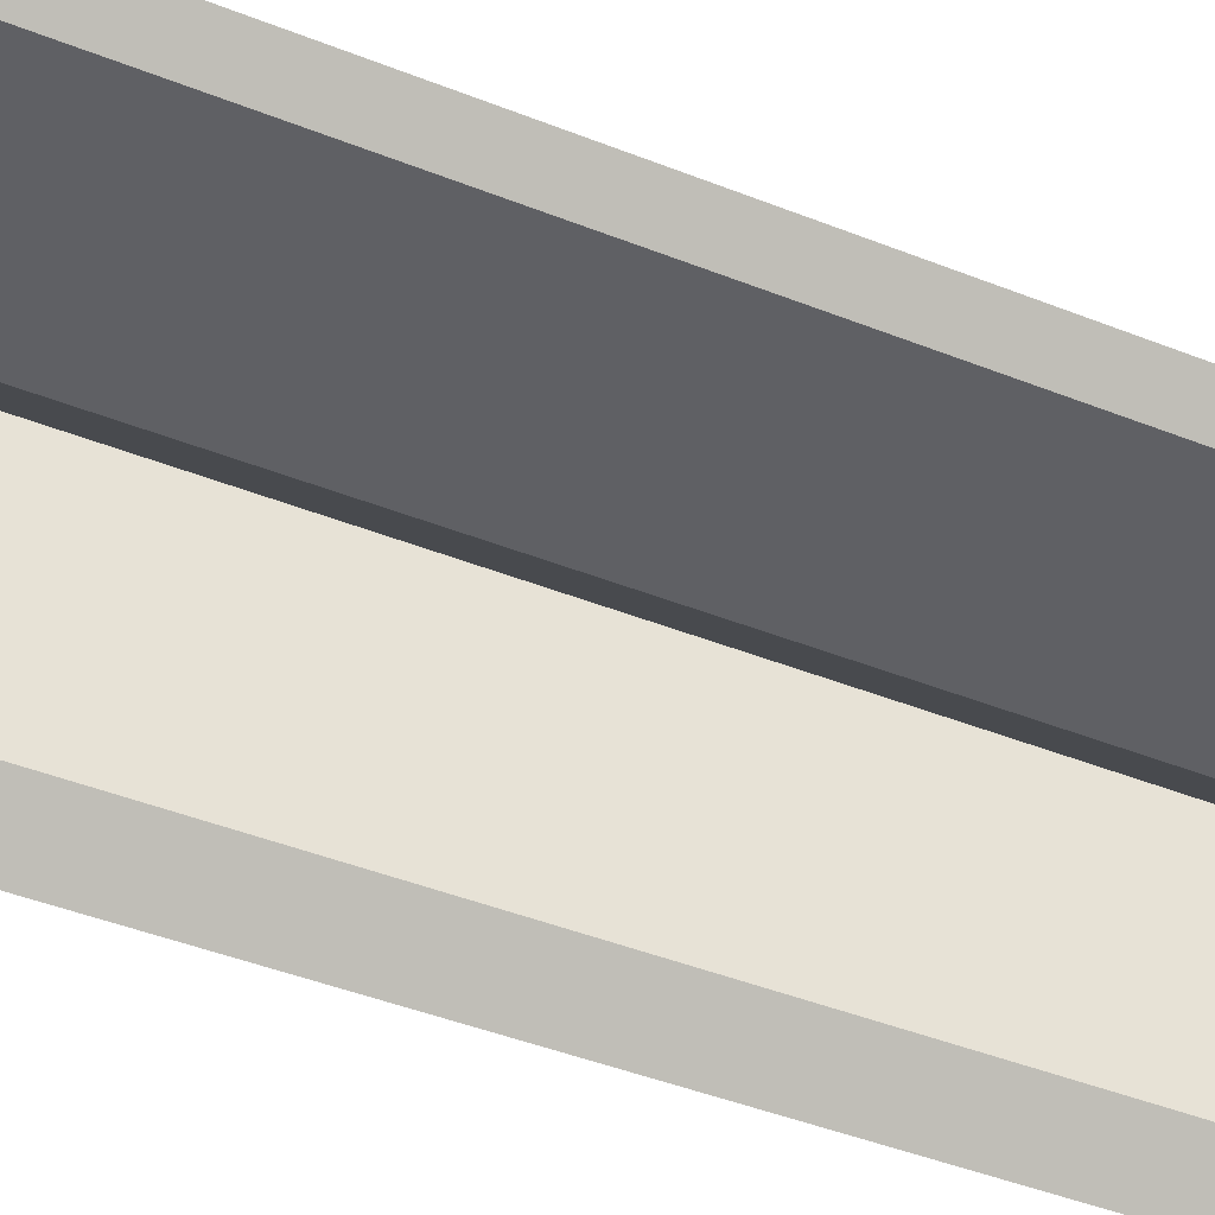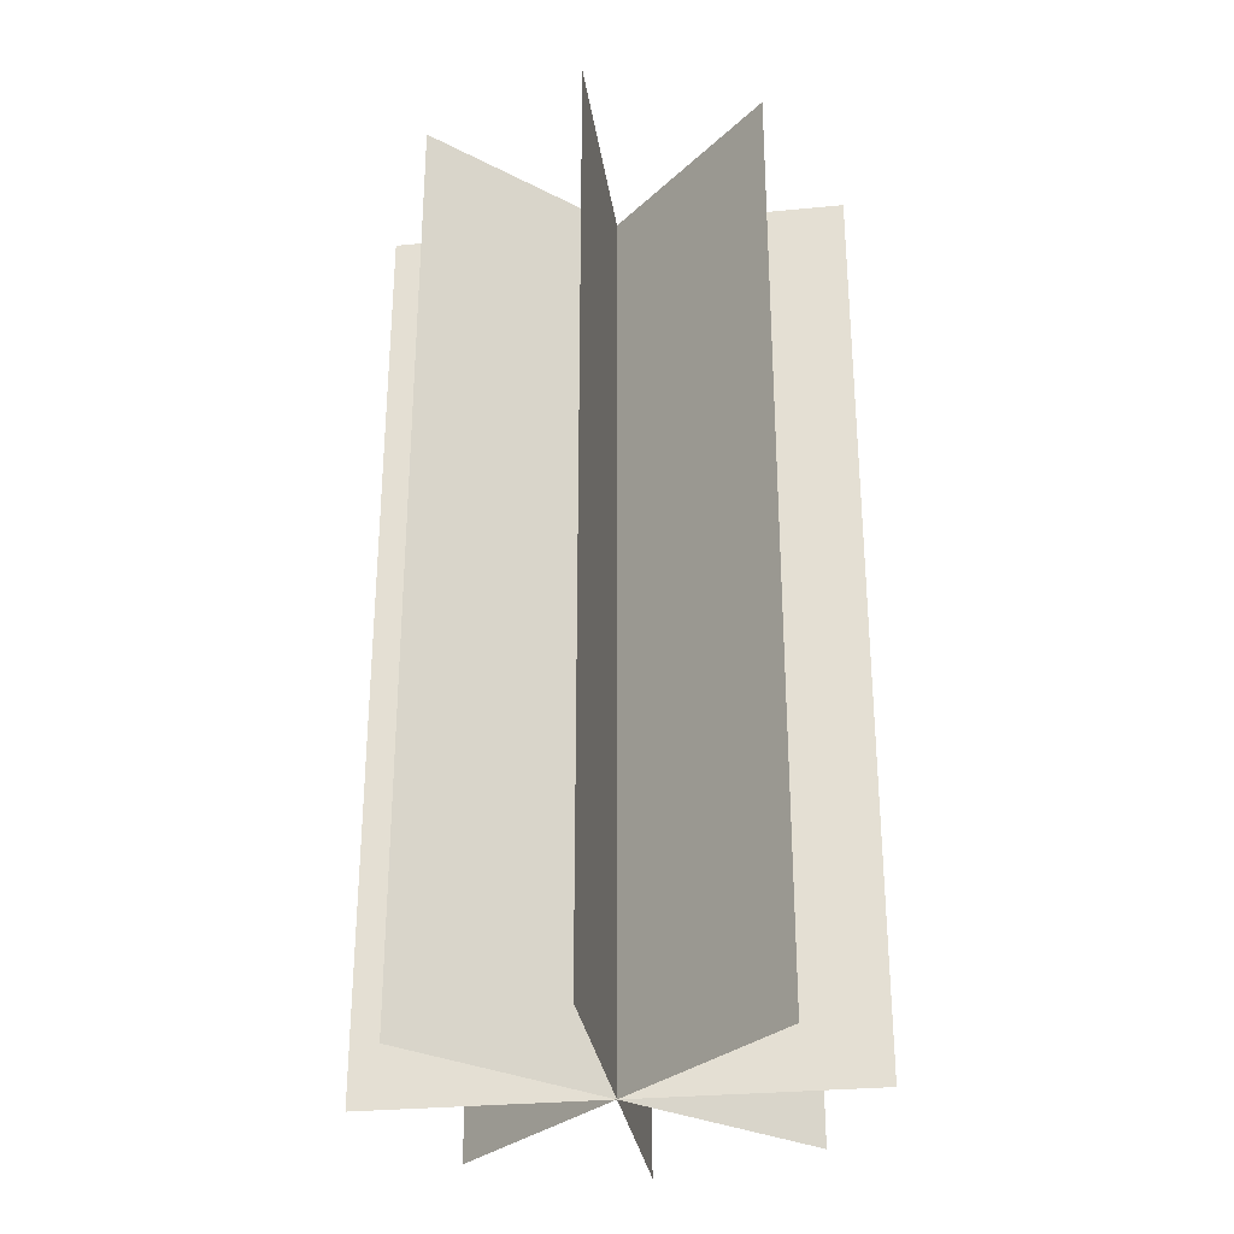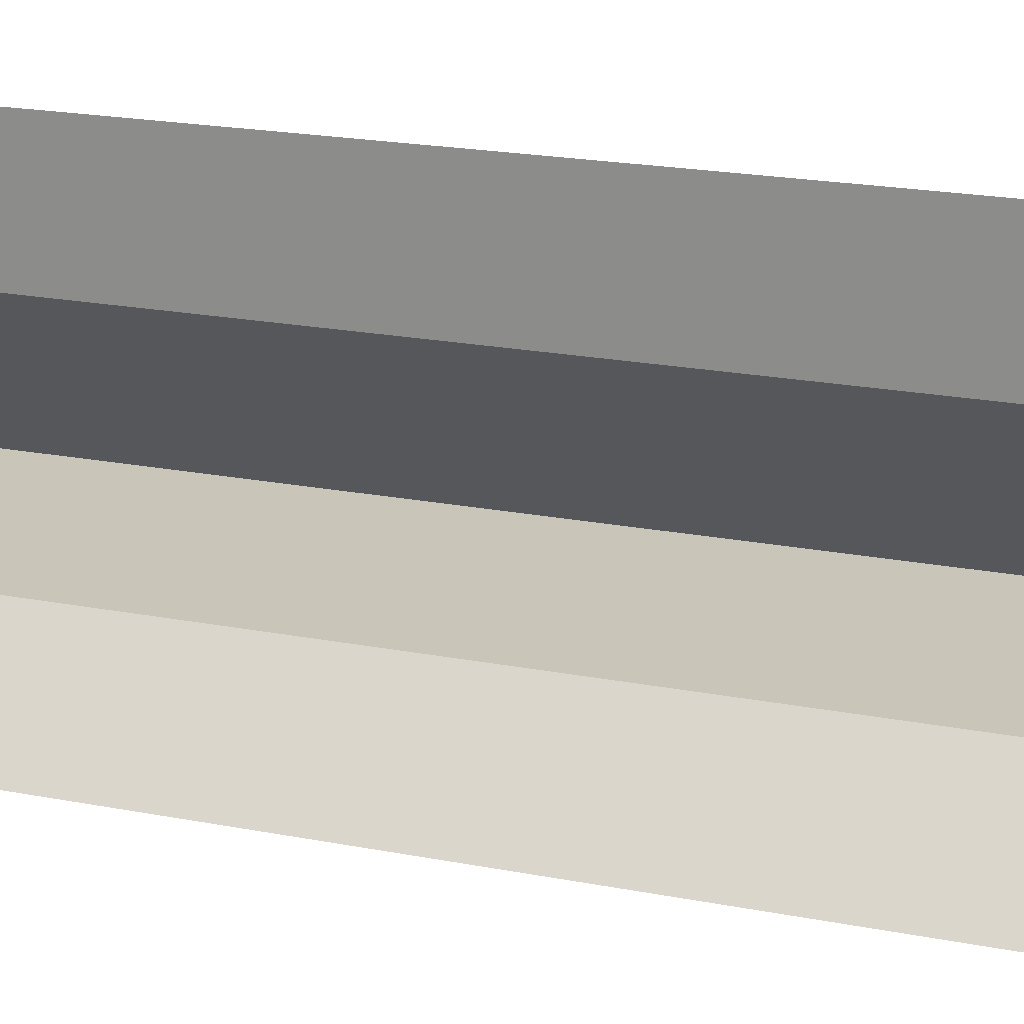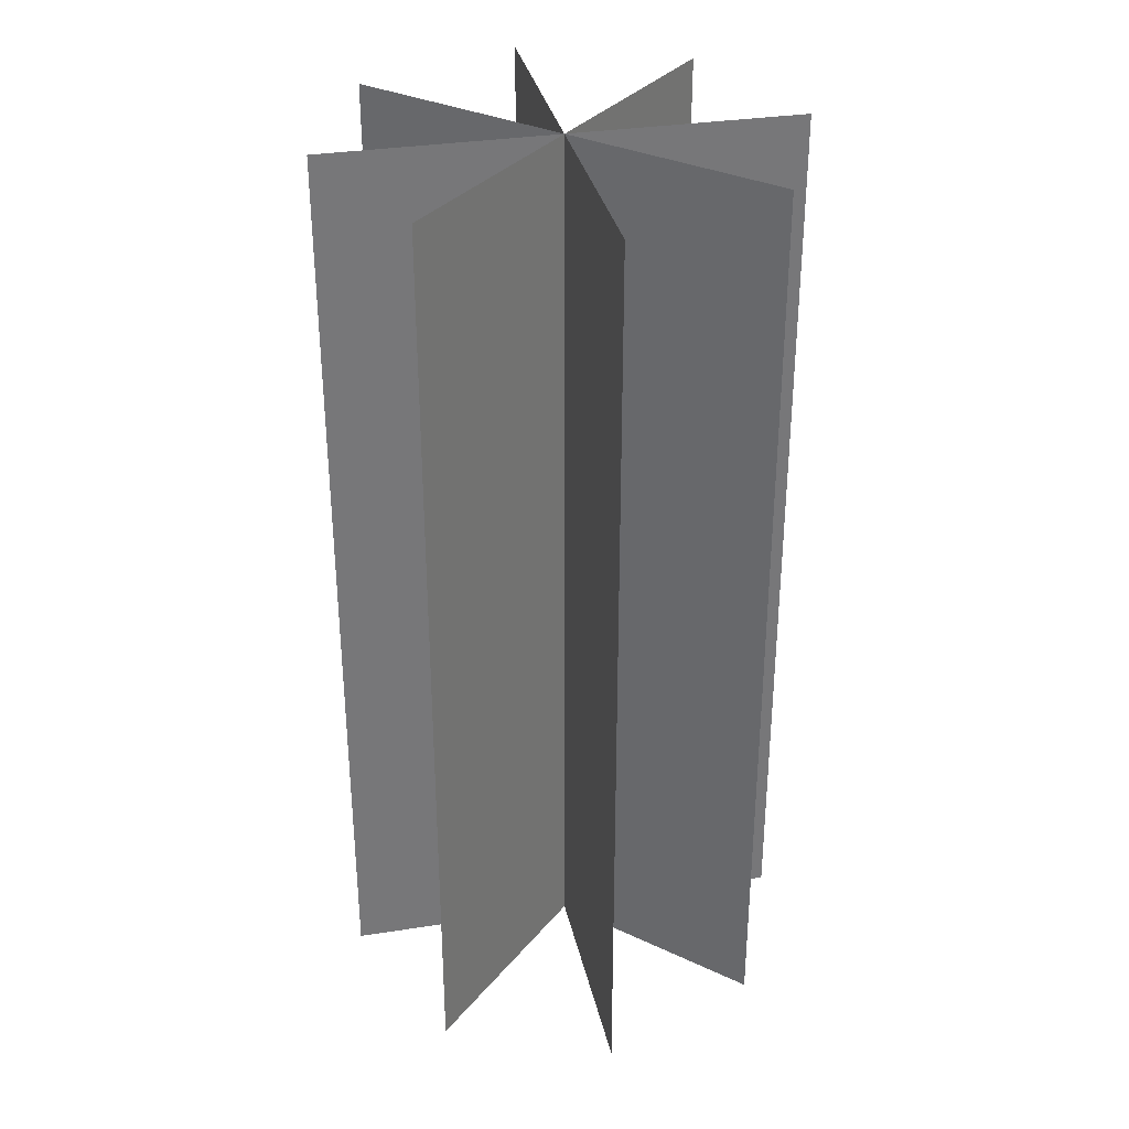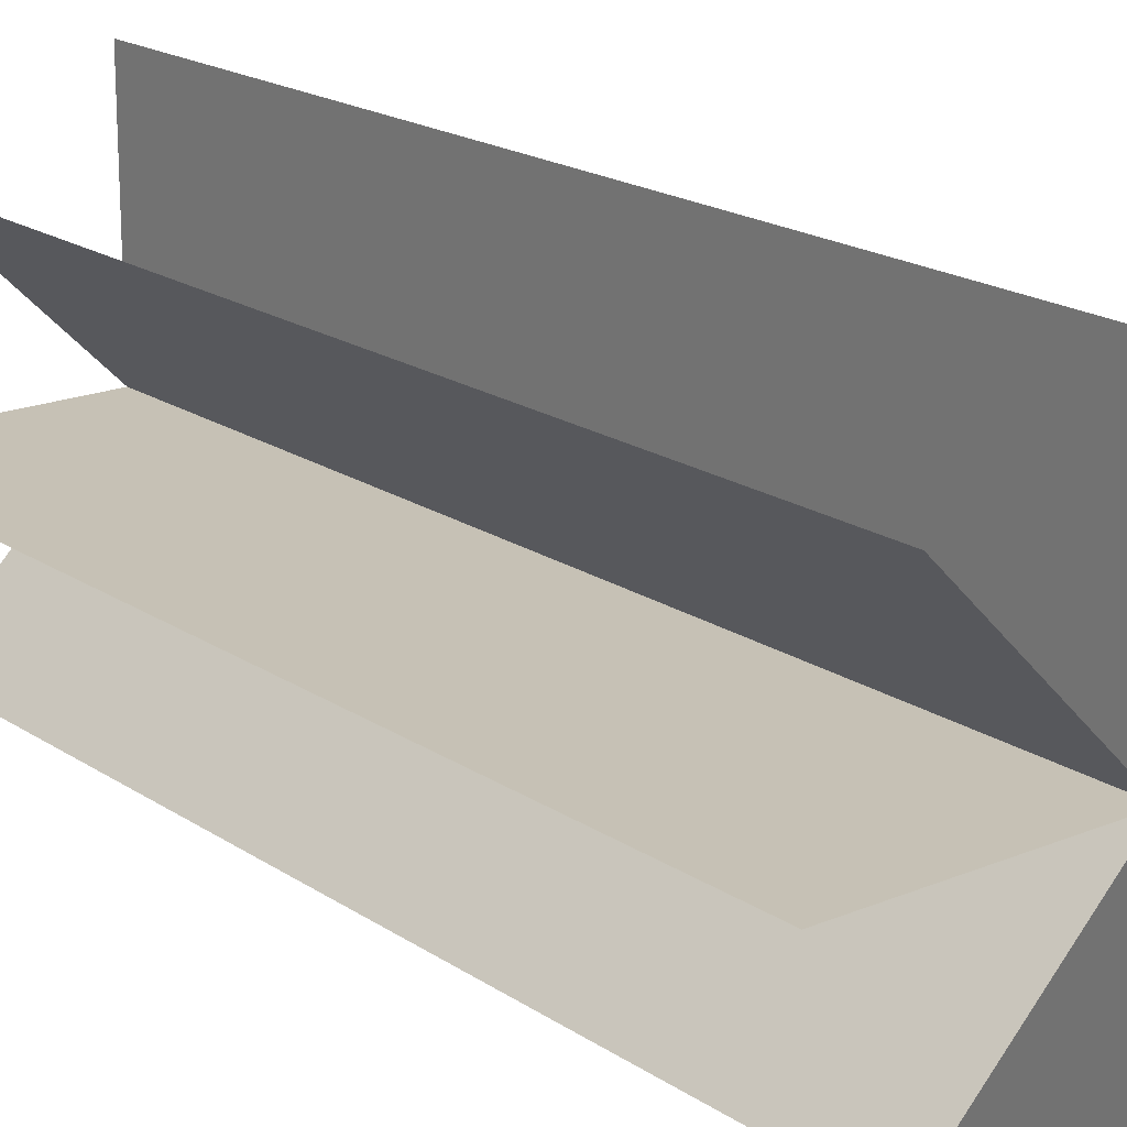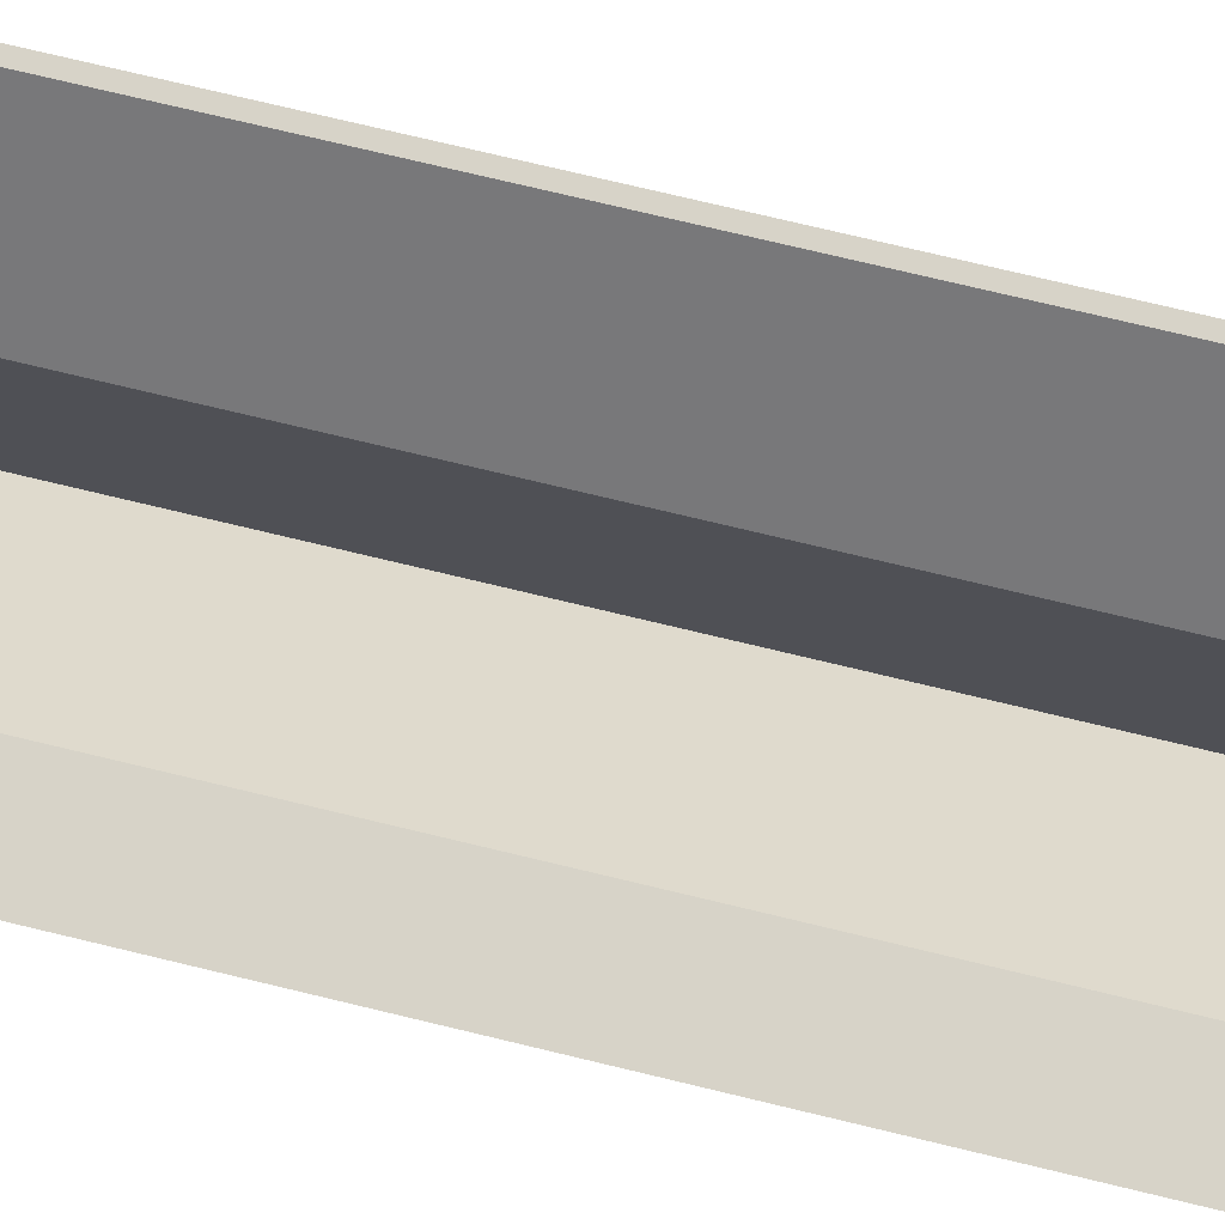
<metadata>
{"format":"obj","ext":"obj","renderer":"f3d","projection":"perspective","resolution":1024,"background":"white","views":[{"elev":-45.3,"azim":-114.5,"up":"+Z"},{"elev":-29.6,"azim":98.1,"up":"+Y"},{"elev":20.6,"azim":109.5,"up":"+Z"},{"elev":33.1,"azim":167.8,"up":"+Y"},{"elev":18.8,"azim":-38.5,"up":"+Z"},{"elev":76.7,"azim":-76.6,"up":"+Z"}]}
</metadata>
<code>
g Details (6)
v 0.2503 2.628e-24 -4.292e-08
v 0.2503 0.9978 -4.292e-08
v -0.2503 0.9978 4.292e-08
v -0.2503 -2.628e-24 4.292e-08
v 0.177 -1.084e-17 0.177
v 0.177 0.9978 0.177
v -0.177 0.9978 -0.177
v -0.177 1.084e-17 -0.177
v 3.72e-08 -1.533e-17 0.2503
v 3.72e-08 0.9978 0.2503
v -2.529e-08 0.9978 -0.2503
v -2.529e-08 1.533e-17 -0.2503
v 0.177 1.084e-17 -0.177
v 0.177 0.9978 -0.177
v -0.177 0.9978 0.177
v -0.177 -1.084e-17 0.177
f 1 2 3
f 1 3 4
f 5 6 7
f 5 7 8
f 9 10 11
f 9 11 12
f 13 14 15
f 13 15 16

</code>
